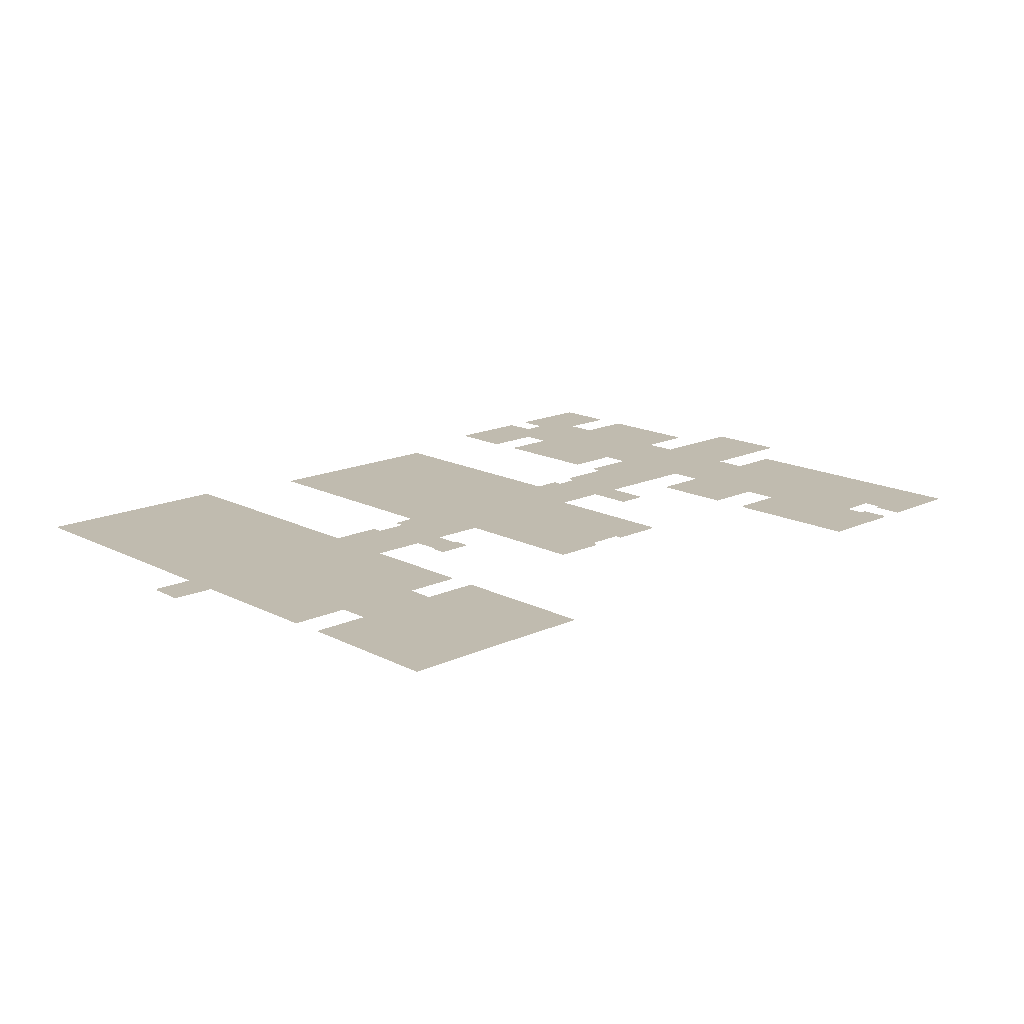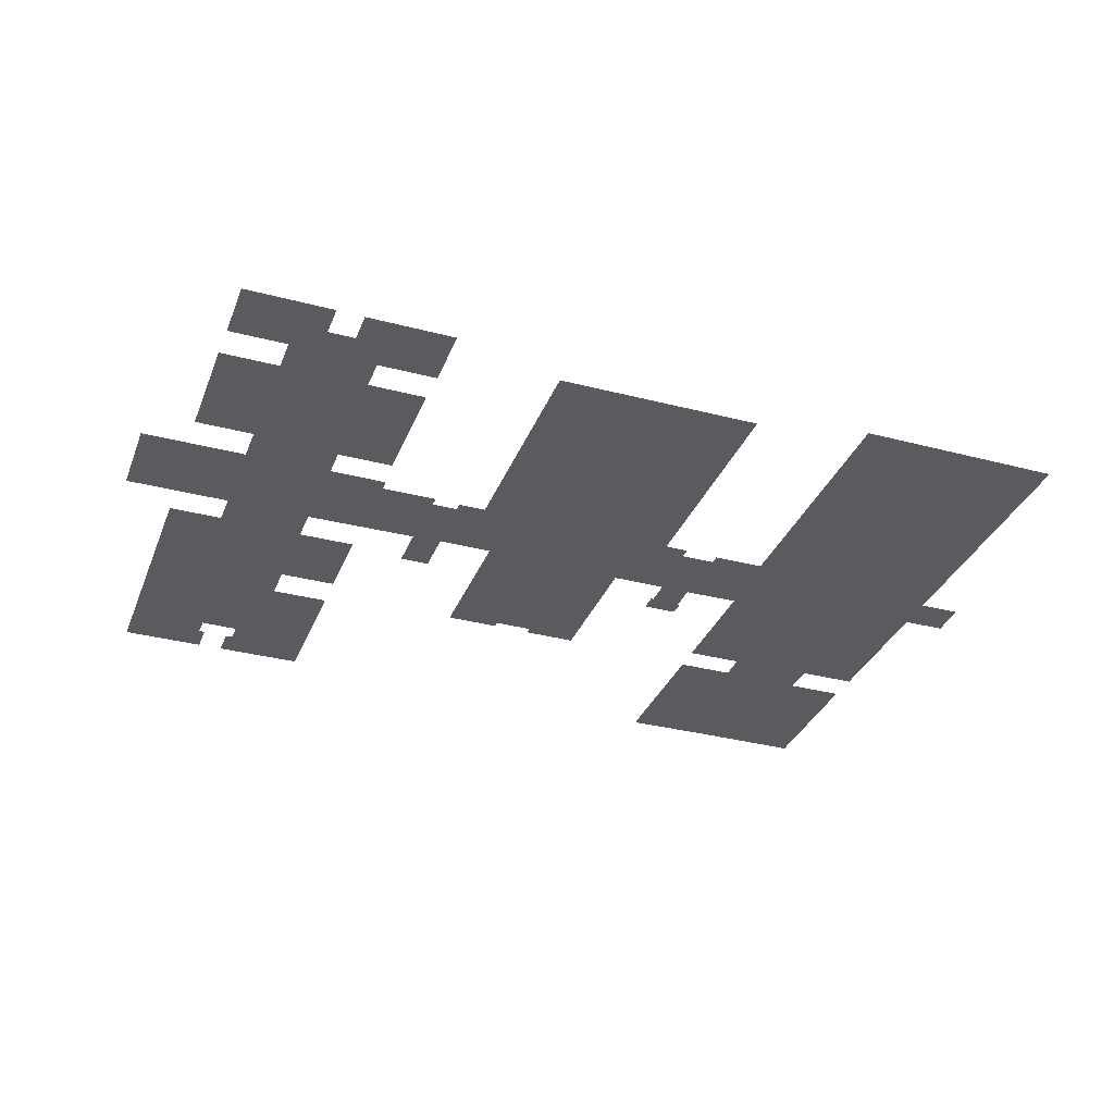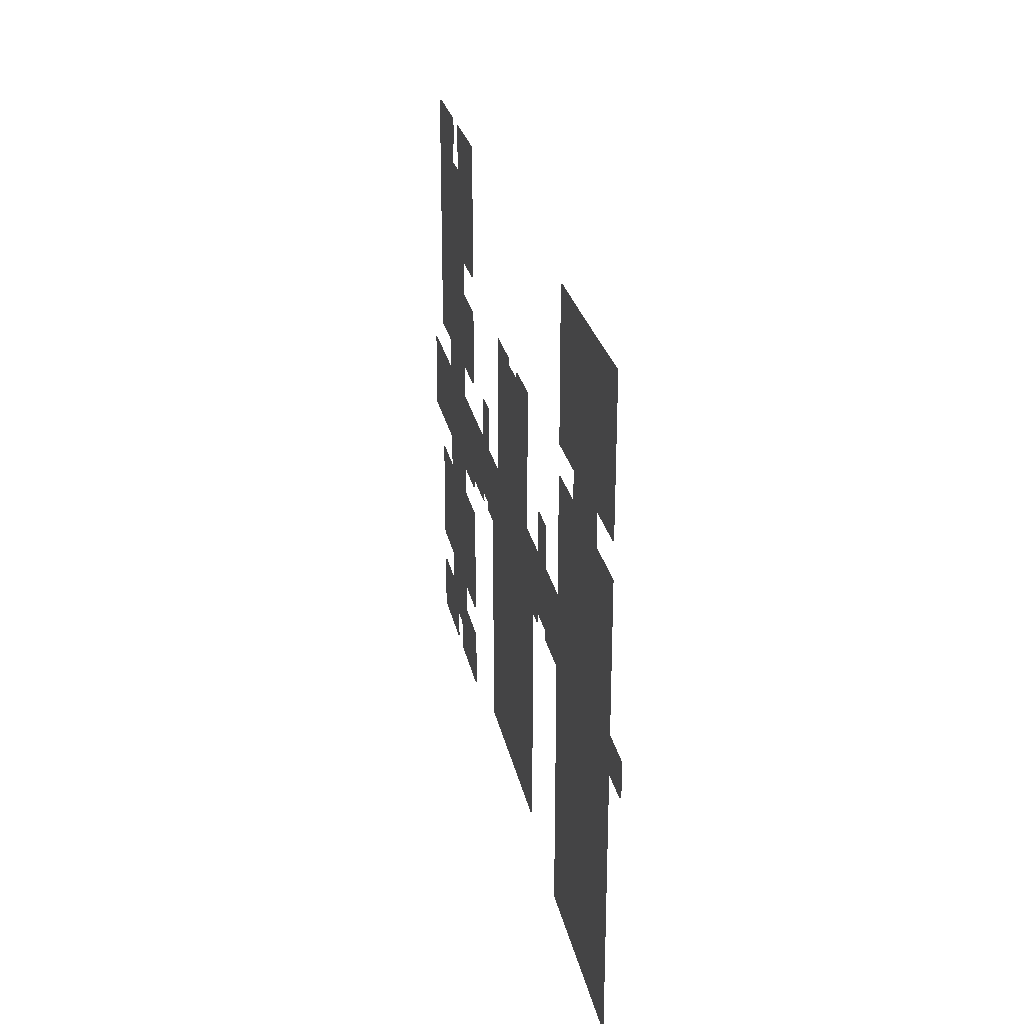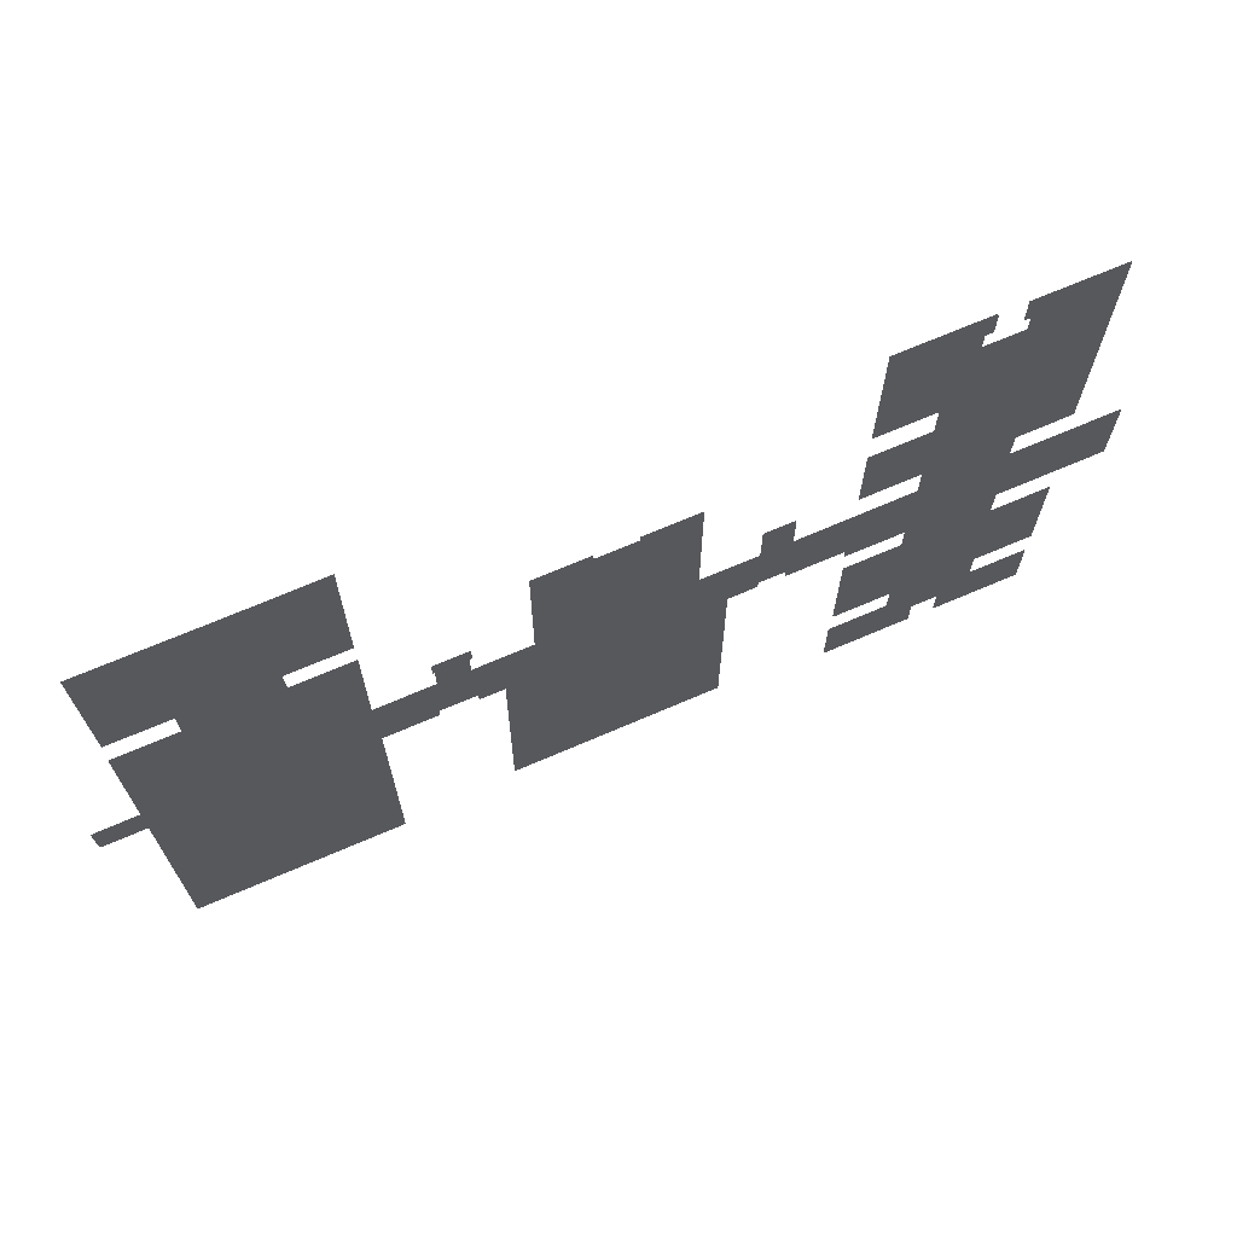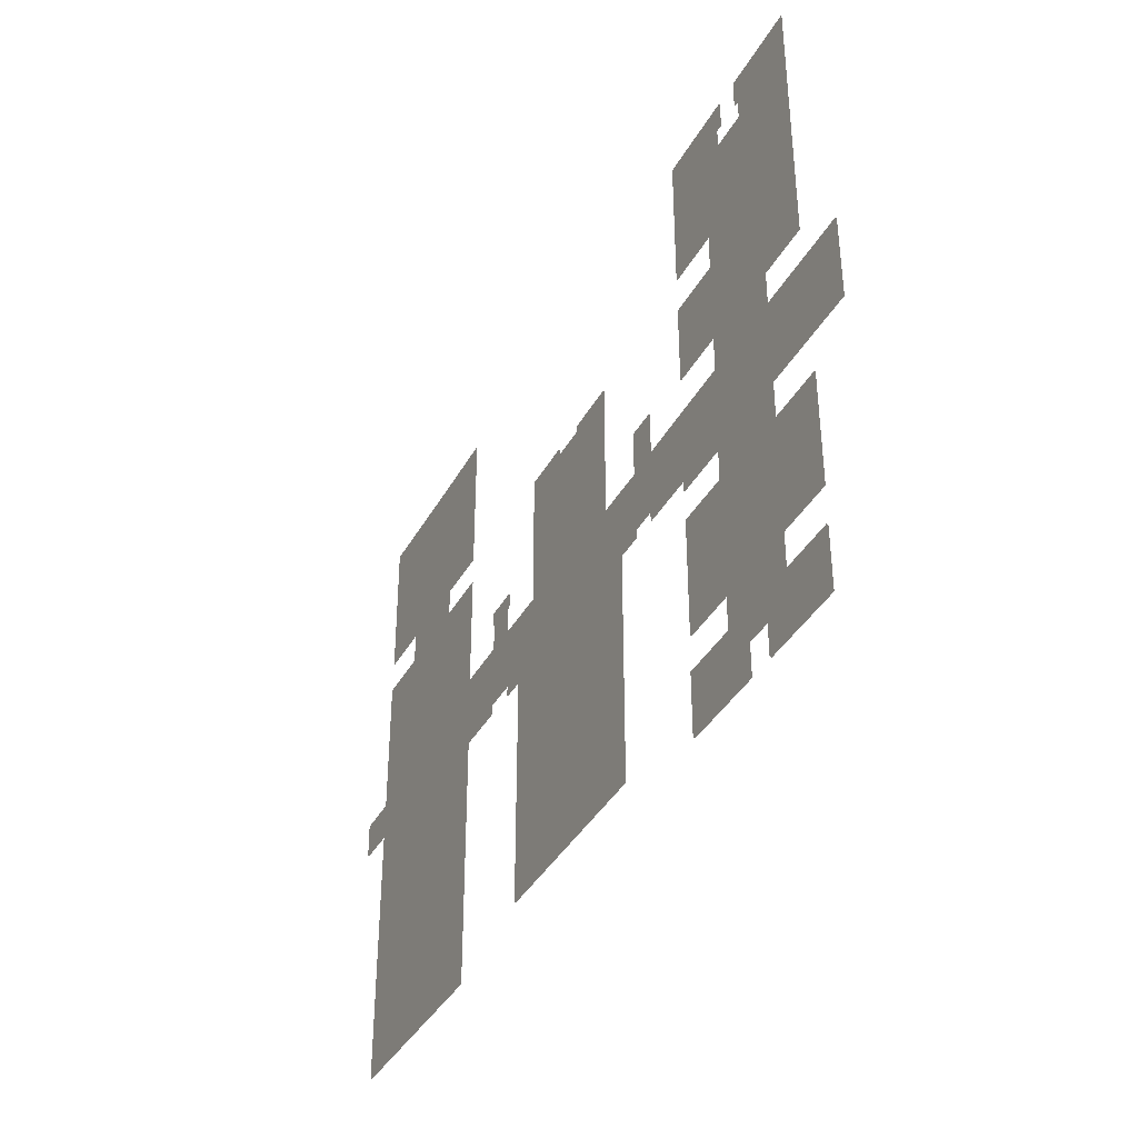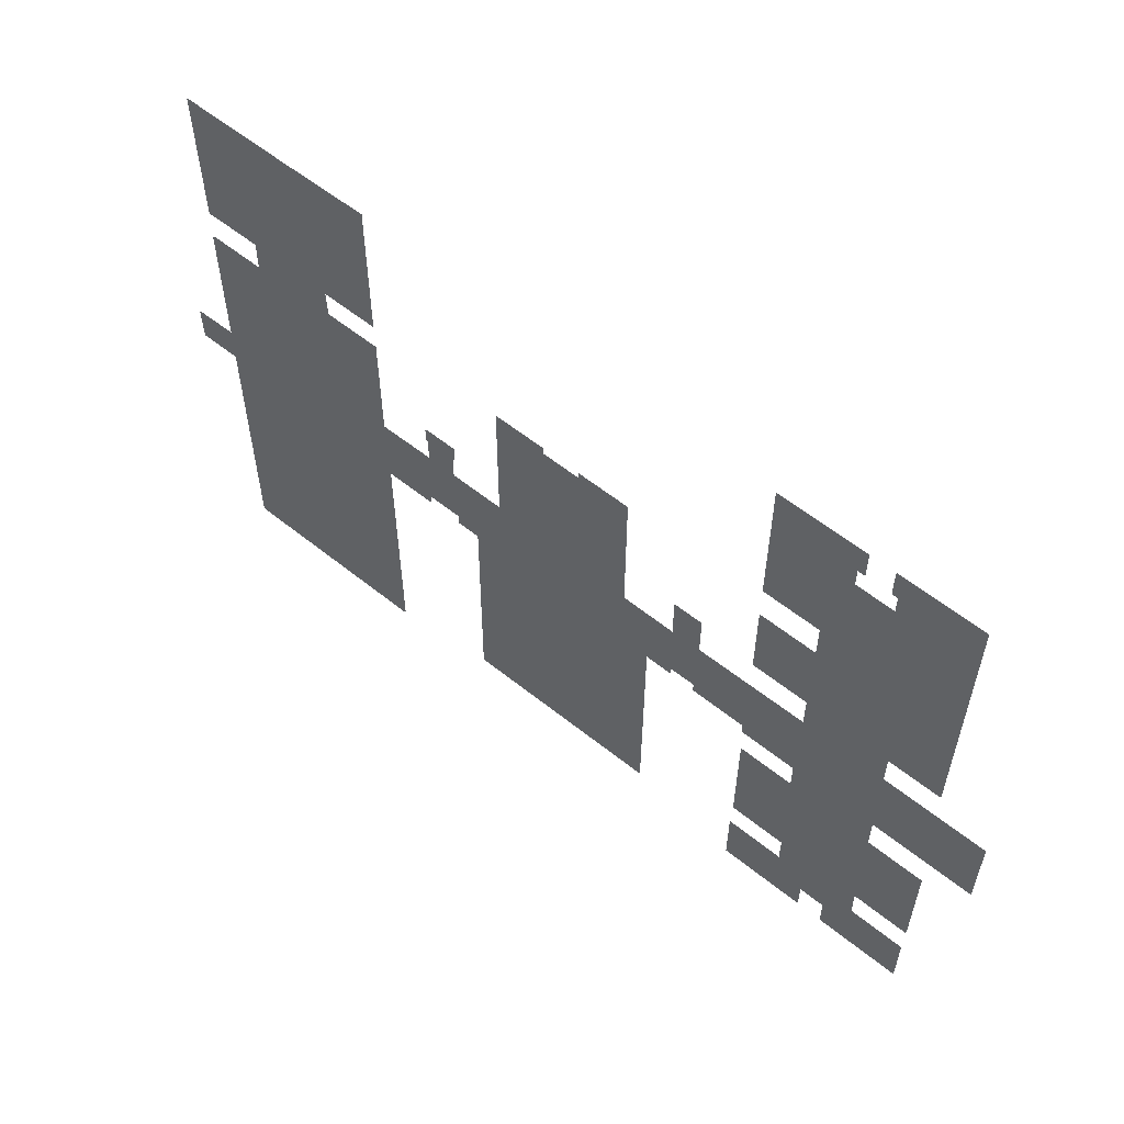
<metadata>
{"format":"obj","ext":"obj","renderer":"f3d","projection":"perspective","resolution":1024,"background":"white","views":[{"elev":16.2,"azim":136.4,"up":"+Z"},{"elev":-33.4,"azim":-19.8,"up":"+Z"},{"elev":25.4,"azim":78.9,"up":"+Y"},{"elev":69.4,"azim":156.7,"up":"+Y"},{"elev":-38.5,"azim":-116.3,"up":"+Y"},{"elev":57.4,"azim":-140.0,"up":"+Y"}]}
</metadata>
<code>
o floor_1
v 18.89 -4.835 0
v 18.89 -4.835 -0.1
v 28.68 -4.835 0
v 28.68 -4.835 -0.1
v 28.68 -8.238 0
v 28.68 -8.238 -0.1
v 27.98 -8.238 0
v 27.98 -8.238 -0.1
v 27.98 -10.63 0
v 27.98 -10.63 -0.1
v 32.46 -10.6 0
v 32.46 -10.6 -0.1
v 32.46 -8.171 0
v 32.46 -8.171 -0.1
v 31.62 -8.188 0
v 31.62 -8.188 -0.1
v 31.62 -4.835 0
v 31.62 -4.835 -0.1
v 41.9 -4.835 0
v 41.9 -4.835 -0.1
v 41.91 -21.38 0
v 41.91 -21.38 -0.1
v 35.13 -21.38 0
v 35.13 -21.38 -0.1
v 35.13 -25.8 0
v 35.13 -25.8 -0.1
v 41.91 -25.8 0
v 41.91 -25.8 -0.1
v 41.91 -35.39 0
v 41.91 -35.39 -0.1
v 35.18 -35.36 0
v 35.18 -35.36 -0.1
v 35.18 -39.63 0
v 35.18 -39.63 -0.1
v 48.54 -39.79 0
v 48.54 -39.79 -0.1
v 48.54 -34.49 0
v 48.54 -34.49 -0.1
v 52 -34.49 0
v 52 -34.49 -0.1
v 52 -39.96 0
v 52 -39.96 -0.1
v 58.51 -39.93 0
v 58.51 -39.93 -0.1
v 58.51 -23.03 0
v 58.51 -23.03 -0.1
v 64.78 -23.03 0
v 64.78 -23.03 -0.1
v 64.81 -23.85 0
v 64.81 -23.85 -0.1
v 69.36 -23.84 0
v 69.36 -23.84 -0.1
v 69.39 -22.91 0
v 69.39 -22.91 -0.1
v 75.6 -22.91 0
v 75.6 -22.91 -0.1
v 75.6 -39.49 0
v 75.6 -39.49 -0.1
v 82.16 -39.49 0
v 82.16 -39.49 -0.1
v 82.16 -36.26 0
v 82.16 -36.26 -0.1
v 81.88 -36.26 0
v 81.88 -36.26 -0.1
v 81.88 -34.37 0
v 81.88 -34.37 -0.1
v 85.88 -34.37 0
v 85.88 -34.37 -0.1
v 85.88 -36.14 0
v 85.88 -36.14 -0.1
v 85.63 -36.14 0
v 85.63 -36.14 -0.1
v 85.63 -39.46 0
v 85.63 -39.46 -0.1
v 92.28 -39.53 0
v 92.28 -39.53 -0.1
v 92.27 -25.39 0
v 92.27 -25.39 -0.1
v 98.99 -25.39 0
v 98.99 -25.39 -0.1
v 99.11 -21.94 0
v 99.11 -21.94 -0.1
v 92.33 -21.97 0
v 92.33 -21.97 -0.1
v 92.28 -4.562 0
v 92.28 -4.562 -0.1
v 102.4 -4.643 0
v 102.4 -4.643 -0.1
v 115.9 -4.562 0
v 115.9 -4.562 -0.1
v 115.8 -21.73 0
v 115.8 -21.73 -0.1
v 109 -21.73 0
v 109 -21.73 -0.1
v 109.1 -25.62 0
v 109.1 -25.62 -0.1
v 115.9 -25.62 0
v 115.9 -25.62 -0.1
v 115.9 -42.47 0
v 115.9 -42.47 -0.1
v 120.9 -42.55 0
v 120.9 -42.55 -0.1
v 120.9 -46.77 0
v 120.9 -46.77 -0.1
v 115.9 -46.77 0
v 115.9 -46.77 -0.1
v 115.9 -78.03 0
v 115.9 -78.03 -0.1
v 92.01 -78.03 0
v 92.01 -78.03 -0.1
v 92.05 -48.12 0
v 92.05 -48.12 -0.1
v 85.93 -48.12 0
v 85.93 -48.12 -0.1
v 85.93 -46.93 0
v 85.93 -46.93 -0.1
v 81.81 -46.93 0
v 81.81 -46.93 -0.1
v 81.81 -48.26 0
v 81.81 -48.26 -0.1
v 79 -48.28 0
v 79 -48.28 -0.1
v 79.12 -75.3 0
v 79.12 -75.3 -0.1
v 55.14 -75.15 0
v 55.14 -75.15 -0.1
v 55.14 -48.22 0
v 55.14 -48.22 -0.1
v 51.85 -48.22 0
v 51.85 -48.22 -0.1
v 51.85 -47.18 0
v 51.85 -47.18 -0.1
v 48.79 -47.18 0
v 48.79 -47.18 -0.1
v 48.79 -48.36 0
v 48.79 -48.36 -0.1
v 42.19 -48.36 0
v 42.19 -48.36 -0.1
v 42.19 -49.7 0
v 42.19 -49.7 -0.1
v 35.38 -49.7 0
v 35.38 -49.7 -0.1
v 35.38 -53.36 0
v 35.38 -53.36 -0.1
v 41.98 -53.36 0
v 41.98 -53.36 -0.1
v 41.98 -67.11 0
v 41.98 -67.11 -0.1
v 35.23 -67.11 0
v 35.23 -67.11 -0.1
v 35.23 -70.97 0
v 35.23 -70.97 -0.1
v 42.15 -70.97 0
v 42.15 -70.97 -0.1
v 42.15 -78.29 0
v 42.15 -78.29 -0.1
v 31.85 -78.29 0
v 31.85 -78.29 -0.1
v 31.85 -74.52 0
v 31.85 -74.52 -0.1
v 28.69 -74.52 0
v 28.69 -74.52 -0.1
v 28.69 -78.33 0
v 28.69 -78.33 -0.1
v 18.43 -78.33 0
v 18.43 -78.33 -0.1
v 18.43 -71.16 0
v 18.43 -71.16 -0.1
v 25.23 -71.16 0
v 25.23 -71.16 -0.1
v 25.23 -67.07 0
v 25.23 -67.07 -0.1
v 18.36 -67.07 0
v 18.36 -67.07 -0.1
v 18.36 -53.93 0
v 18.36 -53.93 -0.1
v 25.22 -53.93 0
v 25.22 -53.93 -0.1
v 25.22 -49.55 0
v 25.22 -49.55 -0.1
v 12.93 -49.55 0
v 12.93 -49.55 -0.1
v 12.93 -39.67 0
v 12.93 -39.67 -0.1
v 25.22 -39.67 0
v 25.22 -39.67 -0.1
v 25.22 -35.6 0
v 25.22 -35.6 -0.1
v 18.91 -35.6 0
v 18.91 -35.6 -0.1
v 42 -39.71 0
v 42 -39.71 -0.1
f 1 189 9
f 10 190 2
f 1 9 7
f 8 10 2
f 1 7 3
f 4 8 2
f 85 83 81
f 82 84 86
f 85 81 87
f 88 82 86
f 89 87 93
f 94 88 90
f 89 93 91
f 92 94 90
f 101 99 103
f 104 100 102
f 107 105 111
f 112 106 108
f 107 111 109
f 110 112 108
f 155 153 151
f 152 154 156
f 155 151 159
f 160 152 156
f 155 159 157
f 158 160 156
f 163 161 165
f 166 162 164
f 165 161 169
f 170 162 166
f 165 169 167
f 168 170 166
f 181 179 185
f 186 180 182
f 181 185 183
f 184 186 182
f 189 187 23
f 24 188 190
f 189 23 9
f 10 24 190
f 9 23 11
f 12 24 10
f 7 5 3
f 4 6 8
f 17 15 13
f 14 16 18
f 17 13 19
f 20 14 18
f 19 13 11
f 12 14 20
f 19 11 21
f 22 12 20
f 53 51 55
f 56 52 54
f 55 51 57
f 58 52 56
f 81 79 95
f 96 80 82
f 81 95 93
f 94 96 82
f 81 93 87
f 88 94 82
f 97 95 99
f 100 96 98
f 99 95 75
f 76 96 100
f 99 75 111
f 112 76 100
f 99 111 105
f 106 112 100
f 99 105 103
f 104 106 100
f 111 75 115
f 116 76 112
f 111 115 113
f 114 116 112
f 123 121 125
f 126 122 124
f 125 121 127
f 128 122 126
f 151 149 171
f 172 150 152
f 151 171 169
f 170 172 152
f 151 169 161
f 162 170 152
f 151 161 159
f 160 162 152
f 173 171 177
f 178 172 174
f 173 177 175
f 176 178 174
f 179 177 143
f 144 178 180
f 179 143 141
f 142 144 180
f 179 141 33
f 34 142 180
f 179 33 185
f 186 34 180
f 185 33 187
f 188 34 186
f 187 33 31
f 32 34 188
f 187 31 25
f 26 32 188
f 187 25 23
f 24 26 188
f 23 21 11
f 12 22 24
f 45 43 49
f 50 44 46
f 45 49 47
f 48 50 46
f 51 49 57
f 58 50 52
f 57 49 43
f 44 50 58
f 57 43 121
f 122 44 58
f 57 121 117
f 118 122 58
f 57 117 59
f 60 118 58
f 65 63 61
f 62 64 66
f 65 61 71
f 72 62 66
f 65 71 67
f 68 72 66
f 77 75 79
f 80 76 78
f 79 75 95
f 96 76 80
f 75 73 115
f 116 74 76
f 115 73 59
f 60 74 116
f 115 59 117
f 118 60 116
f 119 117 121
f 122 118 120
f 59 73 61
f 62 74 60
f 61 73 71
f 72 74 62
f 71 69 67
f 68 70 72
f 121 43 127
f 128 44 122
f 127 43 41
f 42 44 128
f 127 41 131
f 132 42 128
f 127 131 129
f 130 132 128
f 147 145 143
f 144 146 148
f 147 143 149
f 150 144 148
f 149 143 177
f 178 144 150
f 149 177 171
f 172 178 150
f 141 139 137
f 138 140 142
f 141 137 33
f 34 138 142
f 33 137 191
f 192 138 34
f 31 29 27
f 28 30 32
f 31 27 25
f 26 28 32
f 39 37 35
f 36 38 40
f 39 35 41
f 42 36 40
f 41 35 133
f 134 36 42
f 41 133 131
f 132 134 42
f 137 135 133
f 134 136 138
f 137 133 35
f 36 134 138
f 191 137 35
f 36 138 192

</code>
